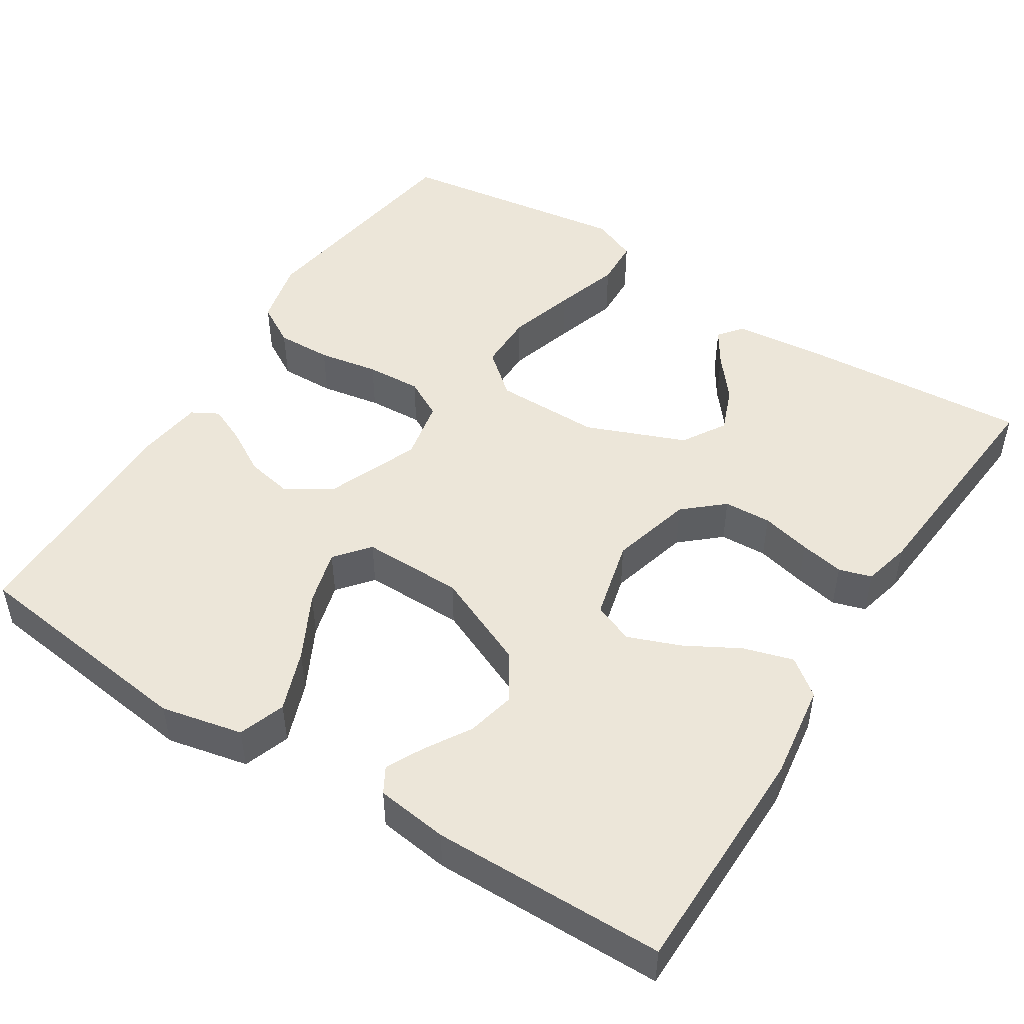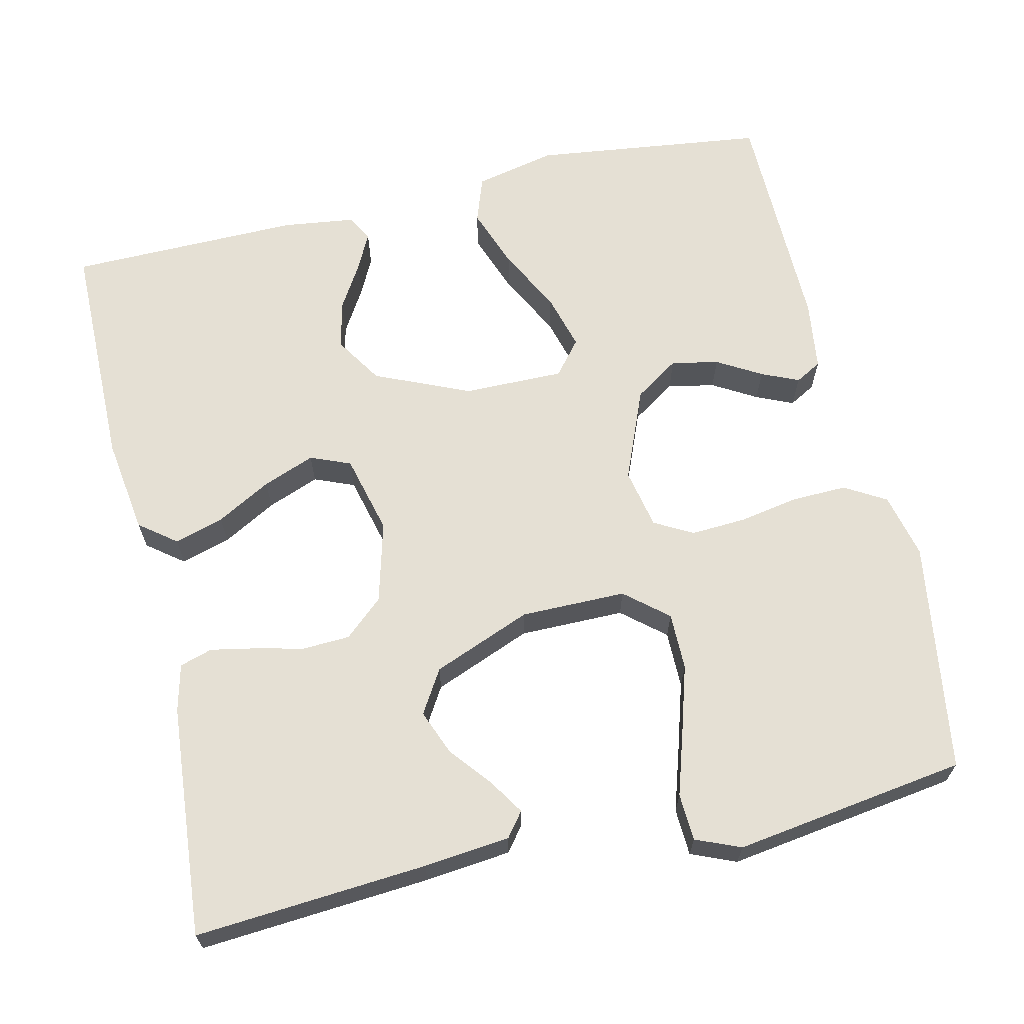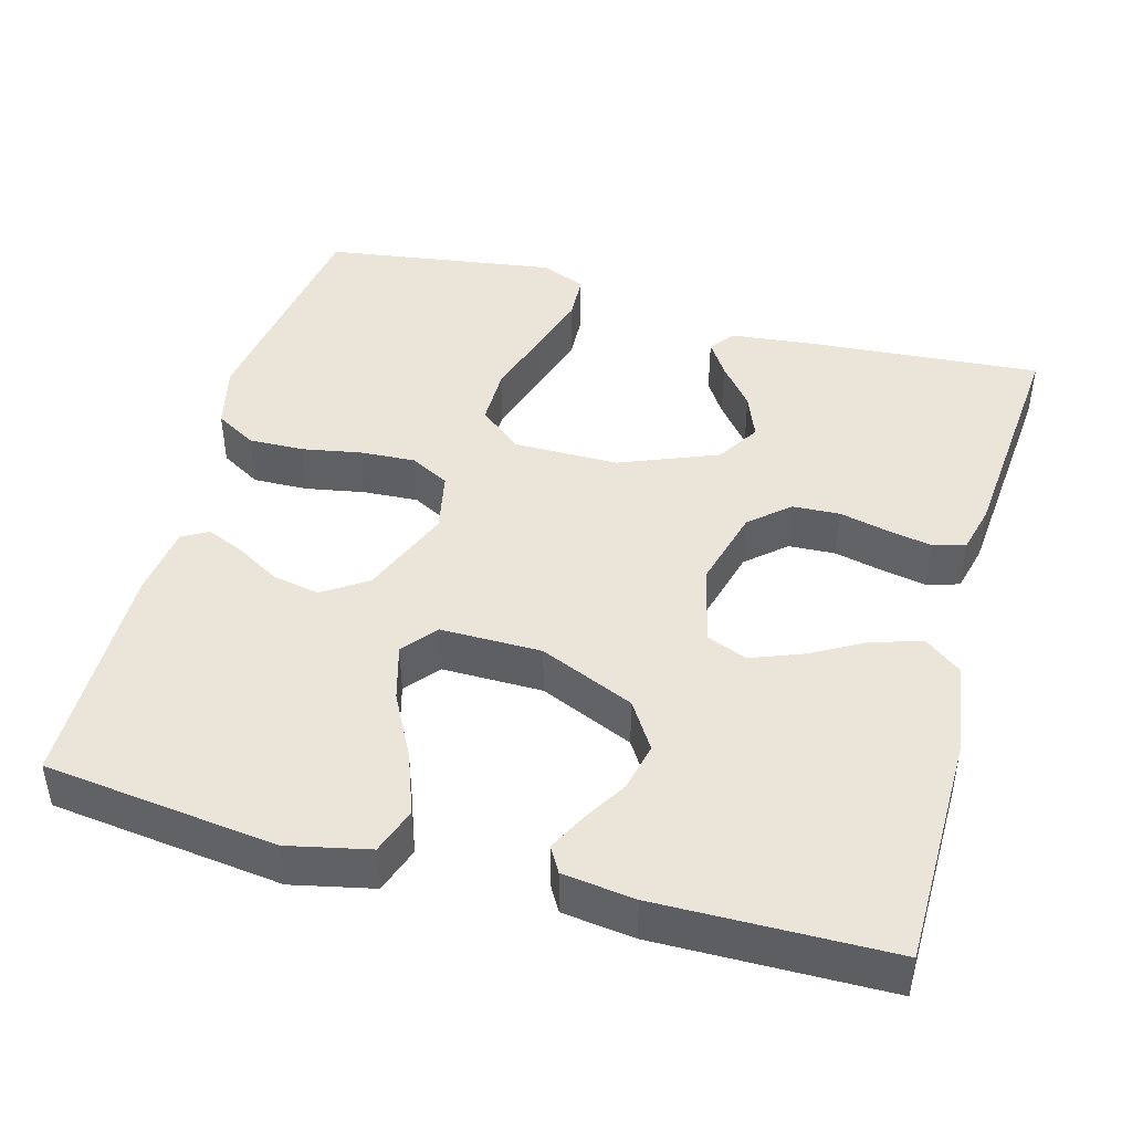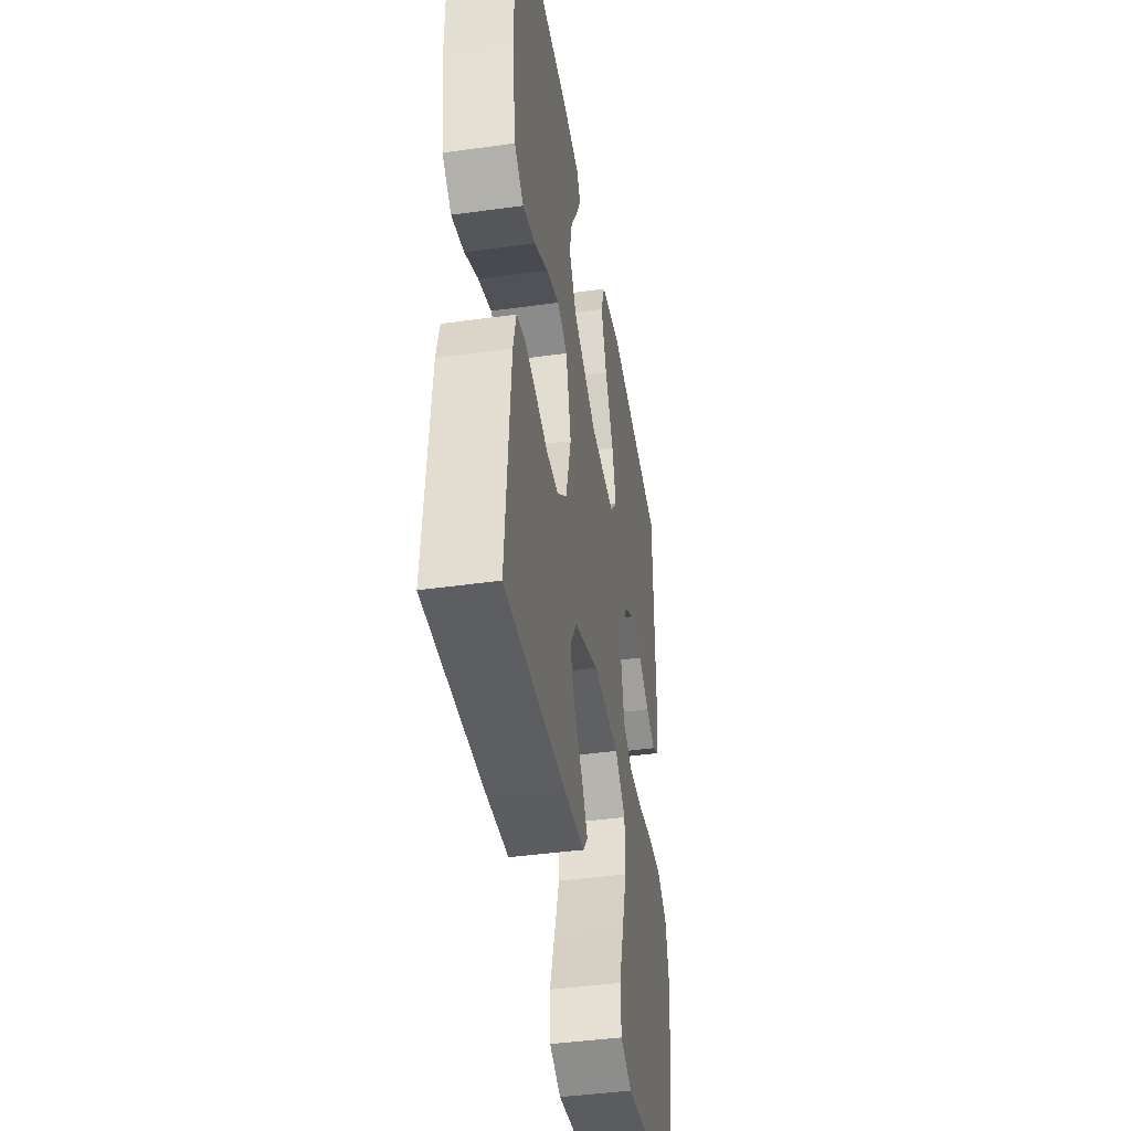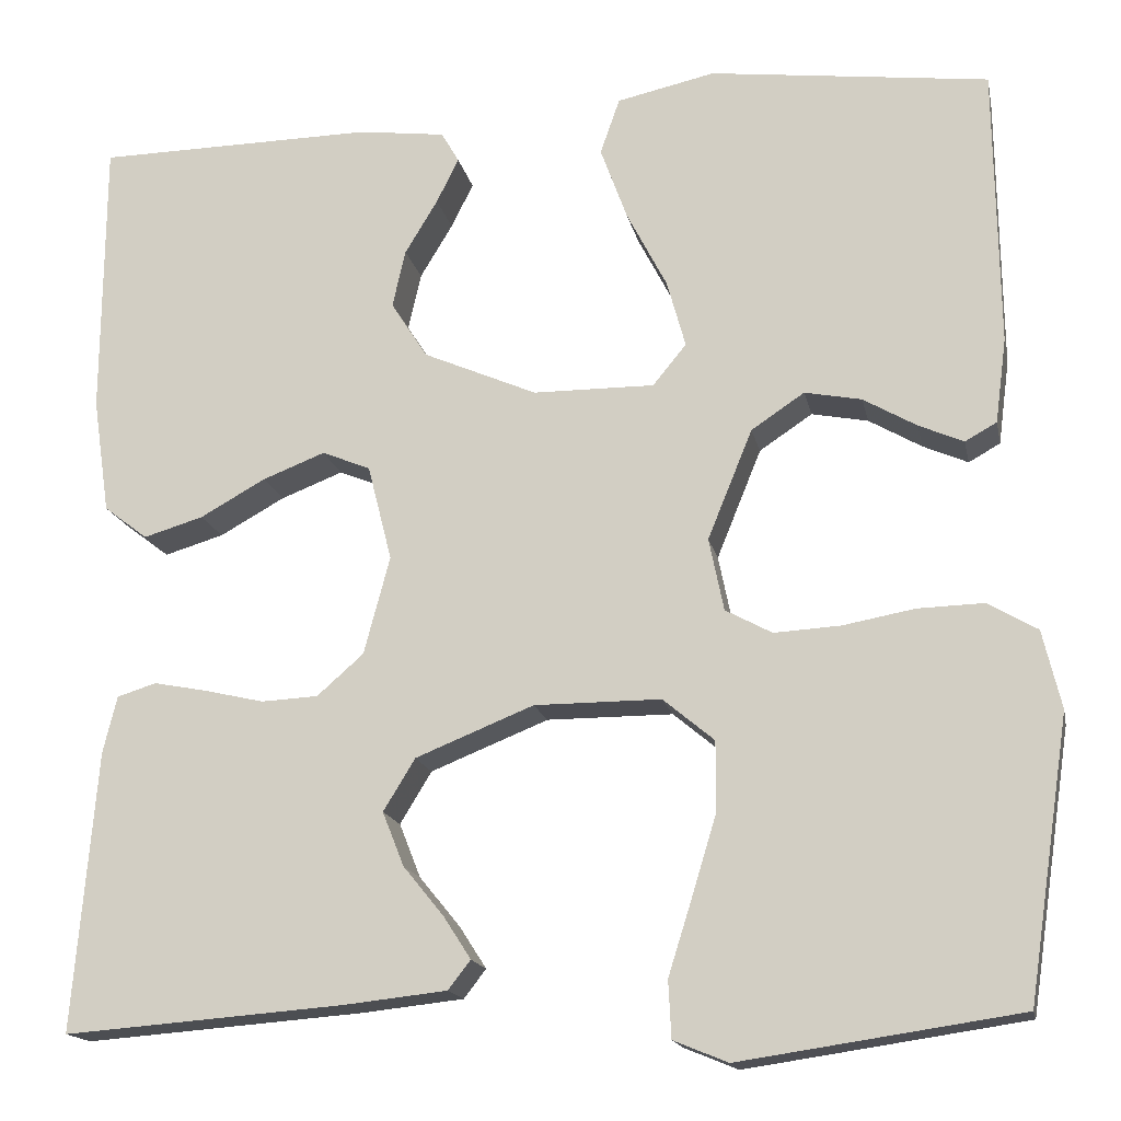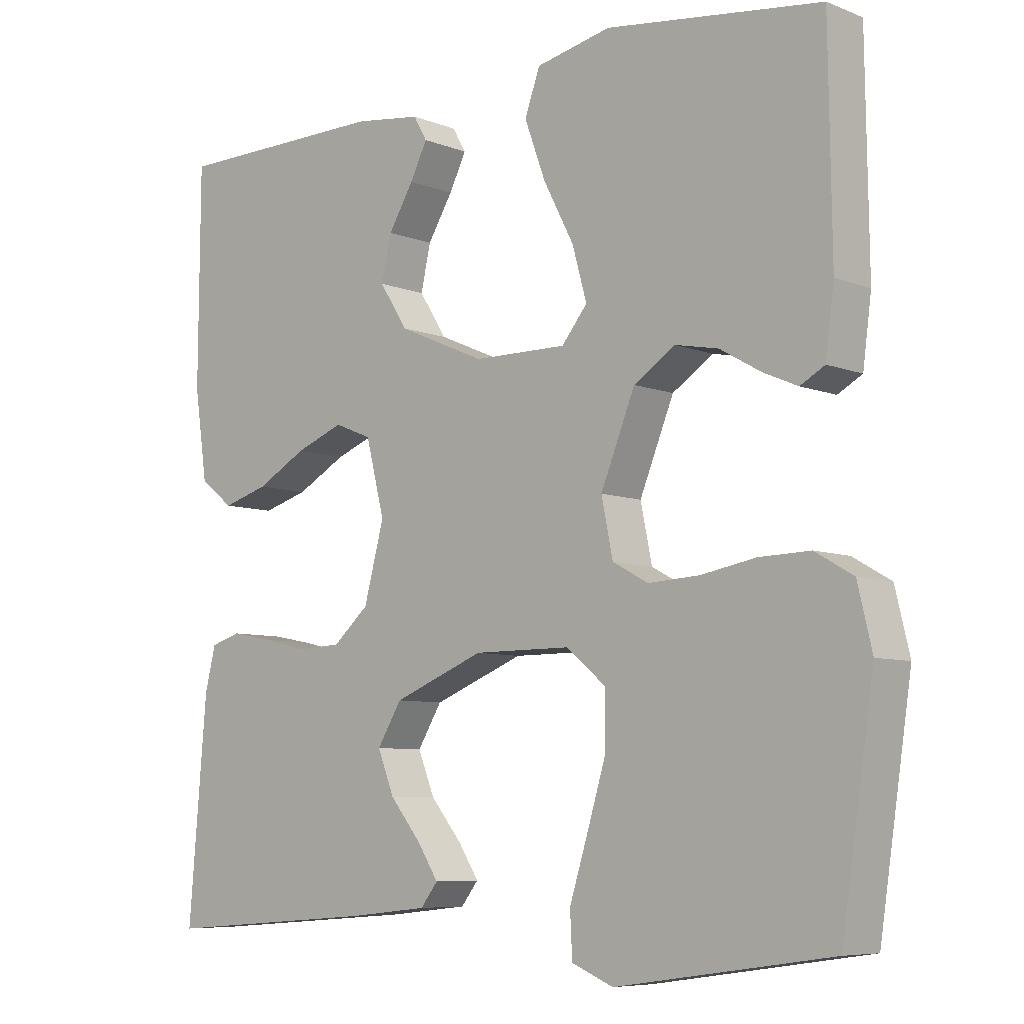
<metadata>
{"format":"obj","ext":"obj","renderer":"f3d","projection":"perspective","resolution":1024,"background":"white","views":[{"elev":48.9,"azim":32.5,"up":"+Y"},{"elev":65.5,"azim":167.1,"up":"+Y"},{"elev":44.6,"azim":15.4,"up":"+Y"},{"elev":-42.7,"azim":99.4,"up":"+Z"},{"elev":-16.3,"azim":-168.5,"up":"+Z"},{"elev":-7.2,"azim":-138.3,"up":"+Z"}]}
</metadata>
<code>
v -0.5 0.07 0.5
v -0.2 0.07 0.537
v -0.095 0.07 0.514
v -0.074 0.07 0.454
v -0.103 0.07 0.375
v -0.146 0.07 0.292
v -0.166 0.07 0.22
v -0.13 0.07 0.176
v 0 0.07 0.177
v 0.122 0.07 0.23
v 0.161 0.07 0.291
v 0.147 0.07 0.353
v 0.112 0.07 0.411
v 0.088 0.07 0.459
v 0.107 0.07 0.492
v 0.2 0.07 0.504
v 0.5 0.07 0.5
v 0.502 0.07 0.2
v 0.484 0.07 0.076
v 0.437 0.07 0.04
v 0.373 0.07 0.059
v 0.303 0.07 0.098
v 0.236 0.07 0.124
v 0.184 0.07 0.103
v 0.158 0.07 0
v 0.186 0.07 -0.105
v 0.236 0.07 -0.149
v 0.297 0.07 -0.152
v 0.361 0.07 -0.137
v 0.418 0.07 -0.126
v 0.46 0.07 -0.139
v 0.475 0.07 -0.2
v 0.5 0.07 -0.5
v 0.2 0.07 -0.477
v 0.089 0.07 -0.465
v 0.065 0.07 -0.434
v 0.094 0.07 -0.389
v 0.138 0.07 -0.335
v 0.161 0.07 -0.277
v 0.127 0.07 -0.221
v 0 0.07 -0.17
v -0.136 0.07 -0.17
v -0.191 0.07 -0.216
v -0.191 0.07 -0.29
v -0.165 0.07 -0.376
v -0.139 0.07 -0.459
v -0.142 0.07 -0.52
v -0.2 0.07 -0.544
v -0.5 0.07 -0.5
v -0.545 0.07 -0.2
v -0.525 0.07 -0.116
v -0.472 0.07 -0.085
v -0.401 0.07 -0.087
v -0.324 0.07 -0.101
v -0.253 0.07 -0.105
v -0.203 0.07 -0.078
v -0.187 0.07 0
v -0.235 0.07 0.118
v -0.292 0.07 0.156
v -0.353 0.07 0.144
v -0.41 0.07 0.111
v -0.458 0.07 0.09
v -0.492 0.07 0.109
v -0.504 0.07 0.2
v -0.5 0 0.5
v -0.2 0 0.537
v -0.095 0 0.514
v -0.074 0 0.454
v -0.103 0 0.375
v -0.146 0 0.292
v -0.166 0 0.22
v -0.13 0 0.176
v 0 0 0.177
v 0.122 0 0.23
v 0.161 0 0.291
v 0.147 0 0.353
v 0.112 0 0.411
v 0.088 0 0.459
v 0.107 0 0.492
v 0.2 0 0.504
v 0.5 0 0.5
v 0.502 0 0.2
v 0.484 0 0.076
v 0.437 0 0.04
v 0.373 0 0.059
v 0.303 0 0.098
v 0.236 0 0.124
v 0.184 0 0.103
v 0.158 0 0
v 0.186 0 -0.105
v 0.236 0 -0.149
v 0.297 0 -0.152
v 0.361 0 -0.137
v 0.418 0 -0.126
v 0.46 0 -0.139
v 0.475 0 -0.2
v 0.5 0 -0.5
v 0.2 0 -0.477
v 0.089 0 -0.465
v 0.065 0 -0.434
v 0.094 0 -0.389
v 0.138 0 -0.335
v 0.161 0 -0.277
v 0.127 0 -0.221
v 0 0 -0.17
v -0.136 0 -0.17
v -0.191 0 -0.216
v -0.191 0 -0.29
v -0.165 0 -0.376
v -0.139 0 -0.459
v -0.142 0 -0.52
v -0.2 0 -0.544
v -0.5 0 -0.5
v -0.545 0 -0.2
v -0.525 0 -0.116
v -0.472 0 -0.085
v -0.401 0 -0.087
v -0.324 0 -0.101
v -0.253 0 -0.105
v -0.203 0 -0.078
v -0.187 0 0
v -0.235 0 0.118
v -0.292 0 0.156
v -0.353 0 0.144
v -0.41 0 0.111
v -0.458 0 0.09
v -0.492 0 0.109
v -0.504 0 0.2
f 4 5 6
f 3 4 6
f 2 3 6
f 1 2 6
f 64 1 6
f 63 64 6
f 62 63 6
f 61 62 6
f 60 61 6
f 59 60 6 7
f 58 59 7 8
f 57 58 8 9
f 56 57 9 10
f 52 53 54
f 51 52 54
f 50 51 54
f 49 50 54
f 48 49 54
f 47 48 54
f 46 47 54
f 45 46 54
f 44 45 54 55
f 43 44 55 56
f 36 37 38
f 35 36 38
f 34 35 38
f 33 34 38
f 32 33 38
f 31 32 38
f 30 31 38
f 29 30 38
f 28 29 38
f 27 28 38 39
f 26 27 39 40
f 20 21 22
f 19 20 22
f 18 19 22
f 17 18 22
f 16 17 22
f 15 16 22
f 14 15 22
f 13 14 22
f 12 13 22
f 11 12 22 23
f 10 11 23 24
f 56 10 24
f 43 56 24
f 42 43 24
f 41 42 24 25
f 25 26 40 41
f 70 69 68
f 70 68 67
f 70 67 66
f 70 66 65
f 70 65 128
f 70 128 127
f 70 127 126
f 70 126 125
f 70 125 124
f 71 70 124 123
f 72 71 123 122
f 73 72 122 121
f 74 73 121 120
f 118 117 116
f 118 116 115
f 118 115 114
f 118 114 113
f 118 113 112
f 118 112 111
f 118 111 110
f 118 110 109
f 119 118 109 108
f 120 119 108 107
f 102 101 100
f 102 100 99
f 102 99 98
f 102 98 97
f 102 97 96
f 102 96 95
f 102 95 94
f 102 94 93
f 102 93 92
f 103 102 92 91
f 104 103 91 90
f 86 85 84
f 86 84 83
f 86 83 82
f 86 82 81
f 86 81 80
f 86 80 79
f 86 79 78
f 86 78 77
f 86 77 76
f 87 86 76 75
f 88 87 75 74
f 88 74 120
f 88 120 107
f 88 107 106
f 89 88 106 105
f 105 104 90 89
f 1 65 66 2
f 2 66 67 3
f 3 67 68 4
f 4 68 69 5
f 5 69 70 6
f 6 70 71 7
f 7 71 72 8
f 8 72 73 9
f 9 73 74 10
f 10 74 75 11
f 11 75 76 12
f 12 76 77 13
f 13 77 78 14
f 14 78 79 15
f 15 79 80 16
f 16 80 81 17
f 17 81 82 18
f 18 82 83 19
f 19 83 84 20
f 20 84 85 21
f 21 85 86 22
f 22 86 87 23
f 23 87 88 24
f 24 88 89 25
f 25 89 90 26
f 26 90 91 27
f 27 91 92 28
f 28 92 93 29
f 29 93 94 30
f 30 94 95 31
f 31 95 96 32
f 32 96 97 33
f 33 97 98 34
f 34 98 99 35
f 35 99 100 36
f 36 100 101 37
f 37 101 102 38
f 38 102 103 39
f 39 103 104 40
f 40 104 105 41
f 41 105 106 42
f 42 106 107 43
f 43 107 108 44
f 44 108 109 45
f 45 109 110 46
f 46 110 111 47
f 47 111 112 48
f 48 112 113 49
f 49 113 114 50
f 50 114 115 51
f 51 115 116 52
f 52 116 117 53
f 53 117 118 54
f 54 118 119 55
f 55 119 120 56
f 56 120 121 57
f 57 121 122 58
f 58 122 123 59
f 59 123 124 60
f 60 124 125 61
f 61 125 126 62
f 62 126 127 63
f 63 127 128 64
f 64 128 65 1

</code>
